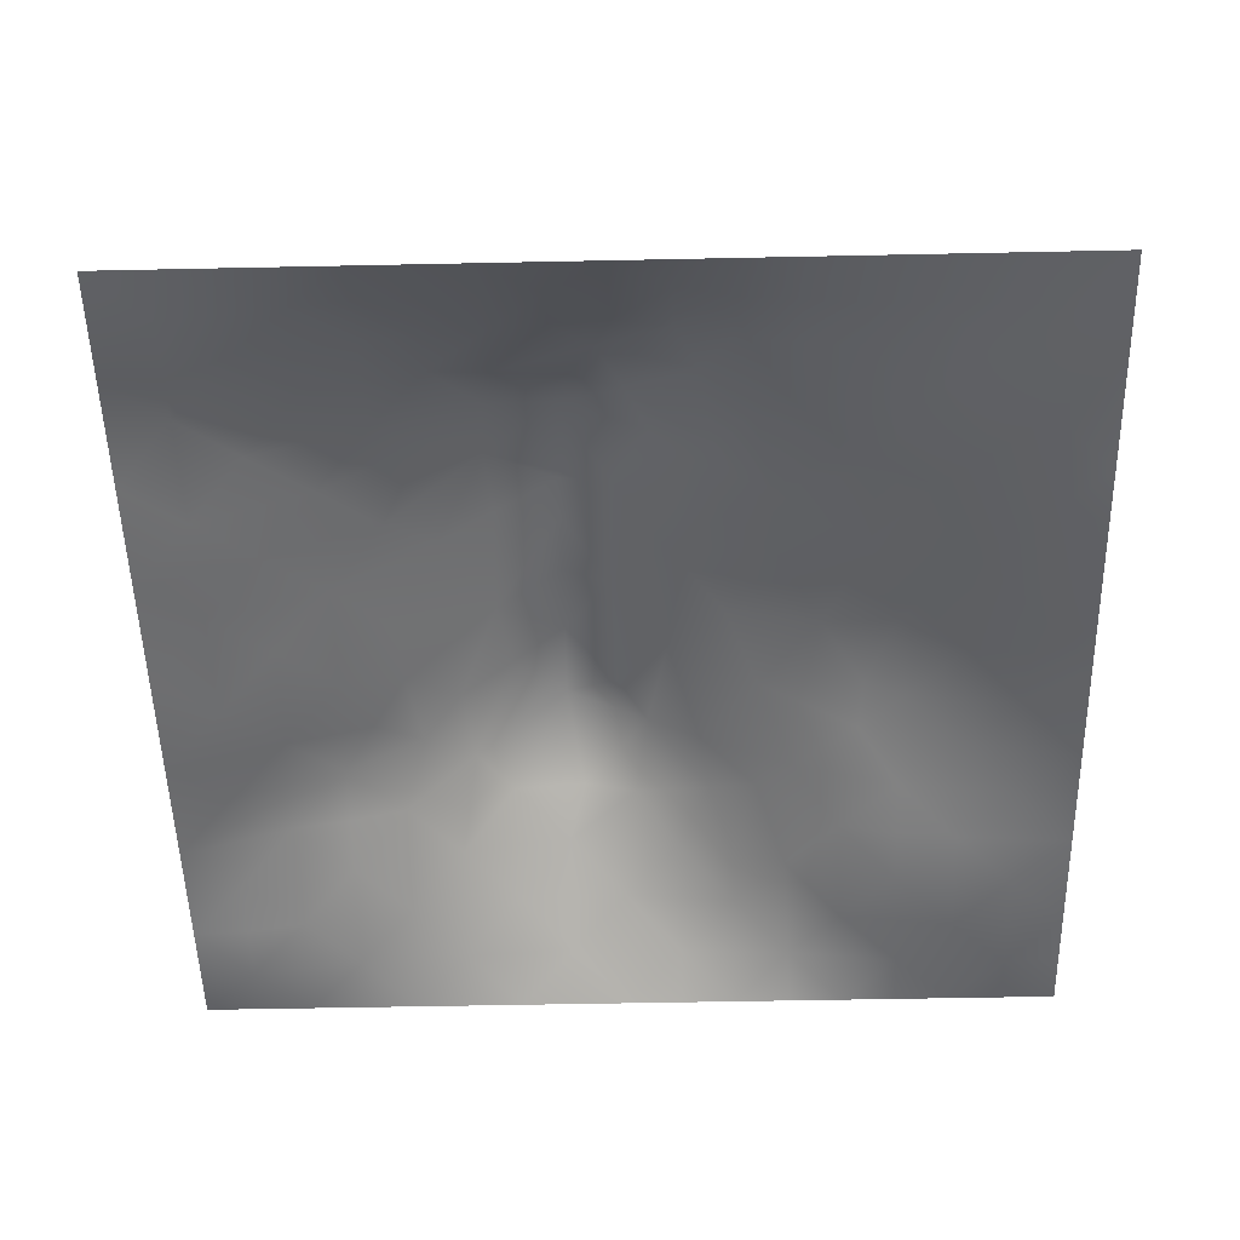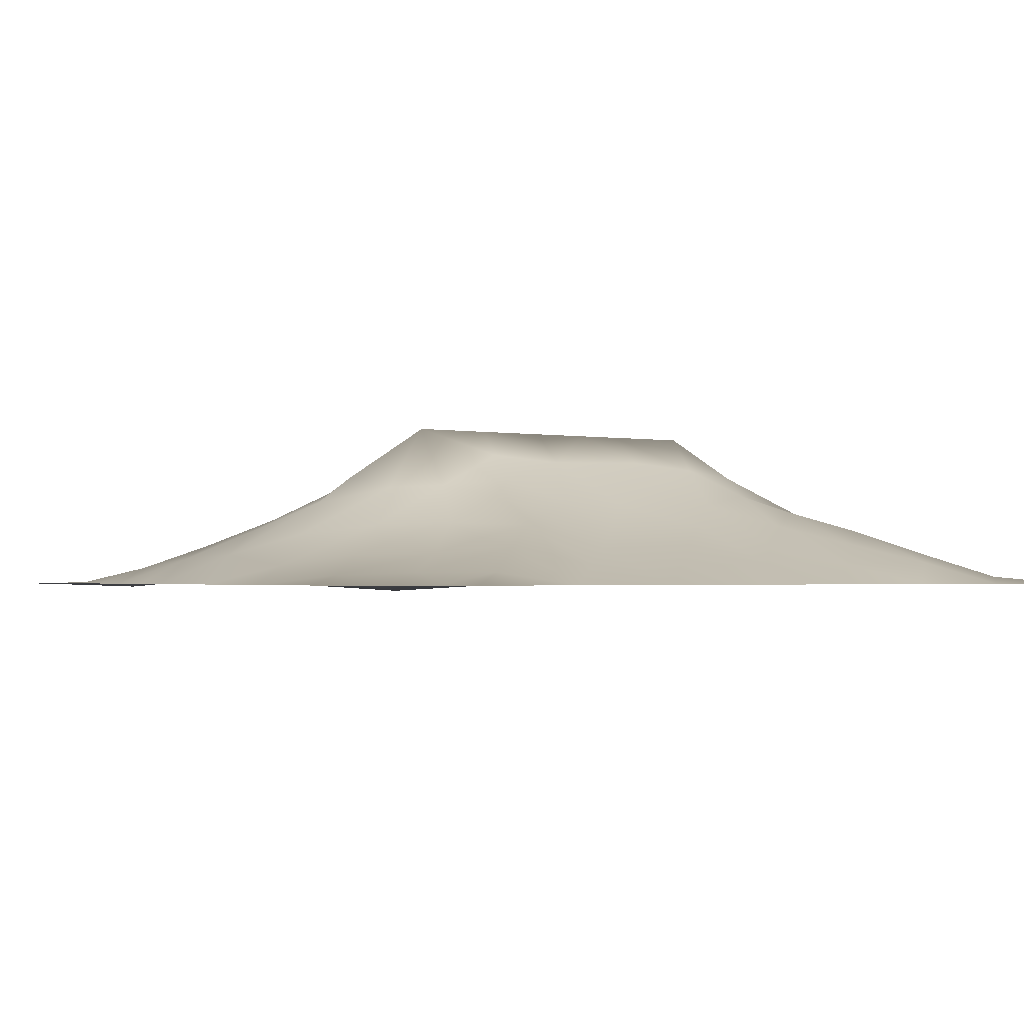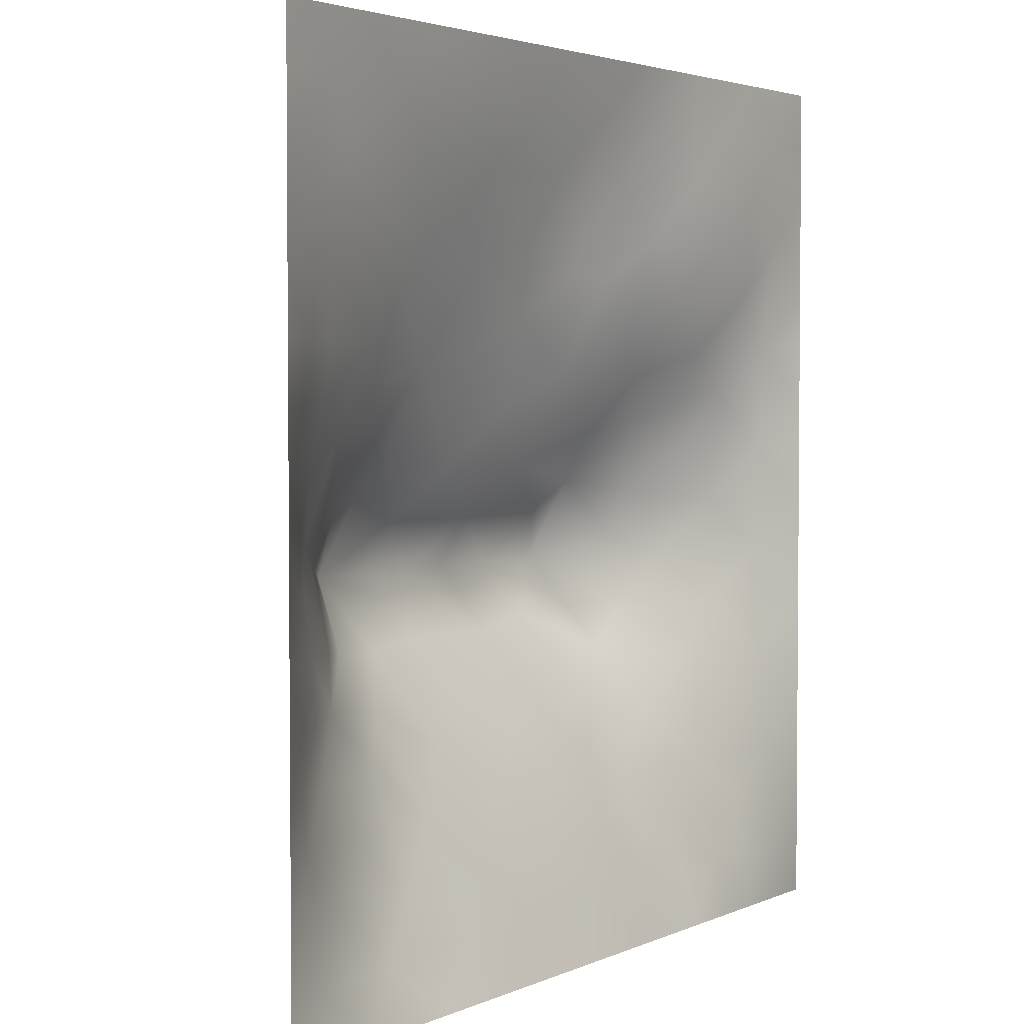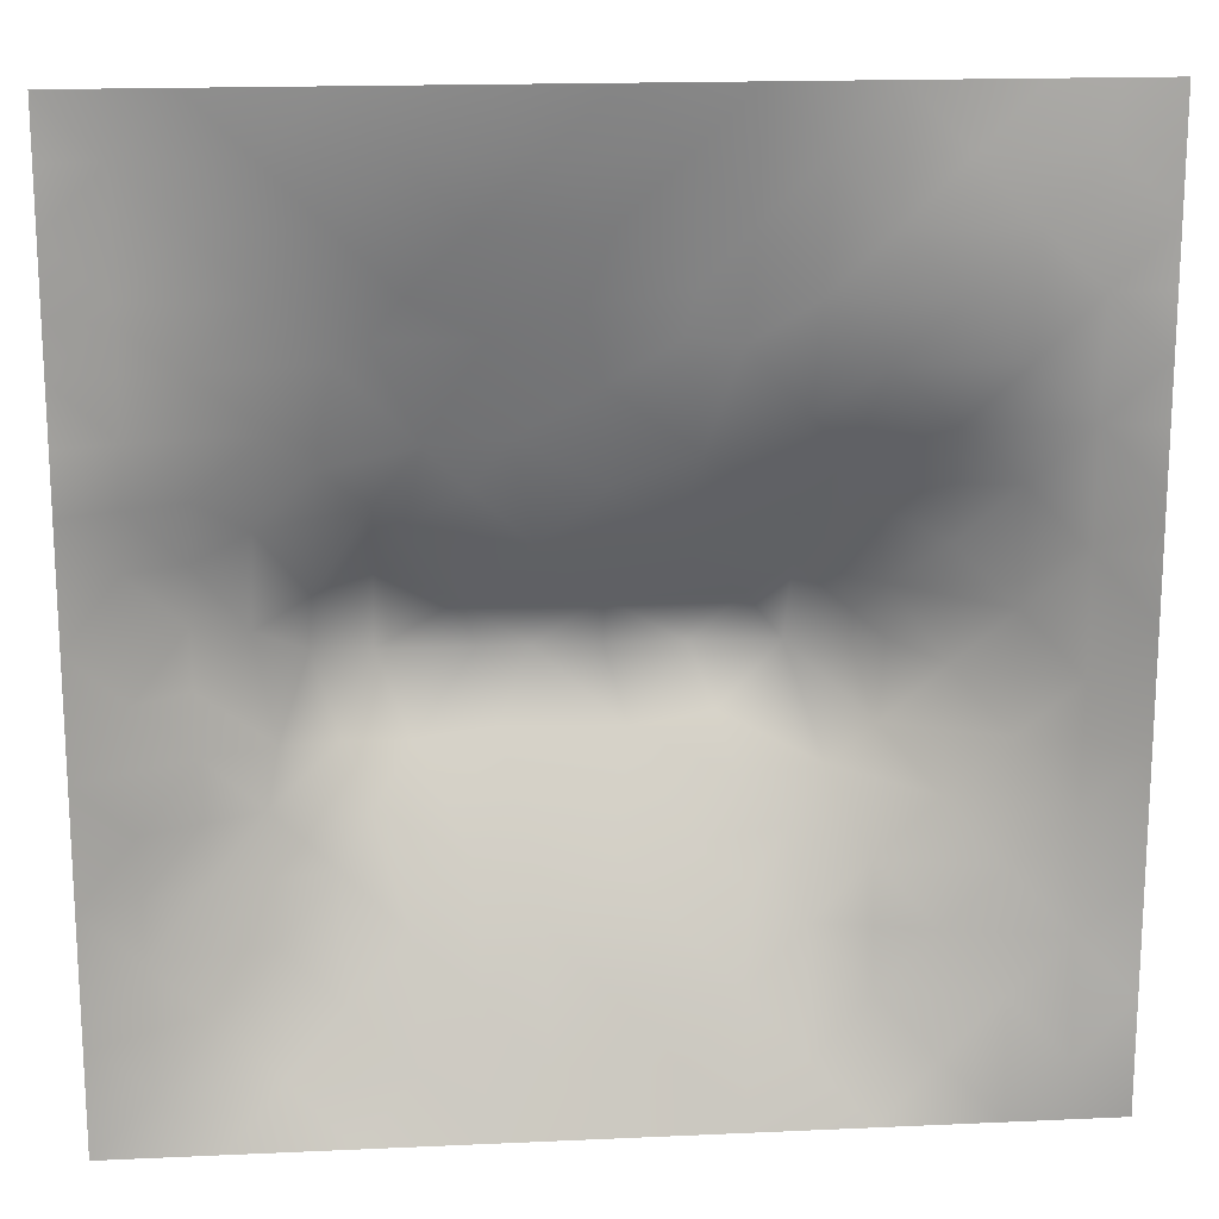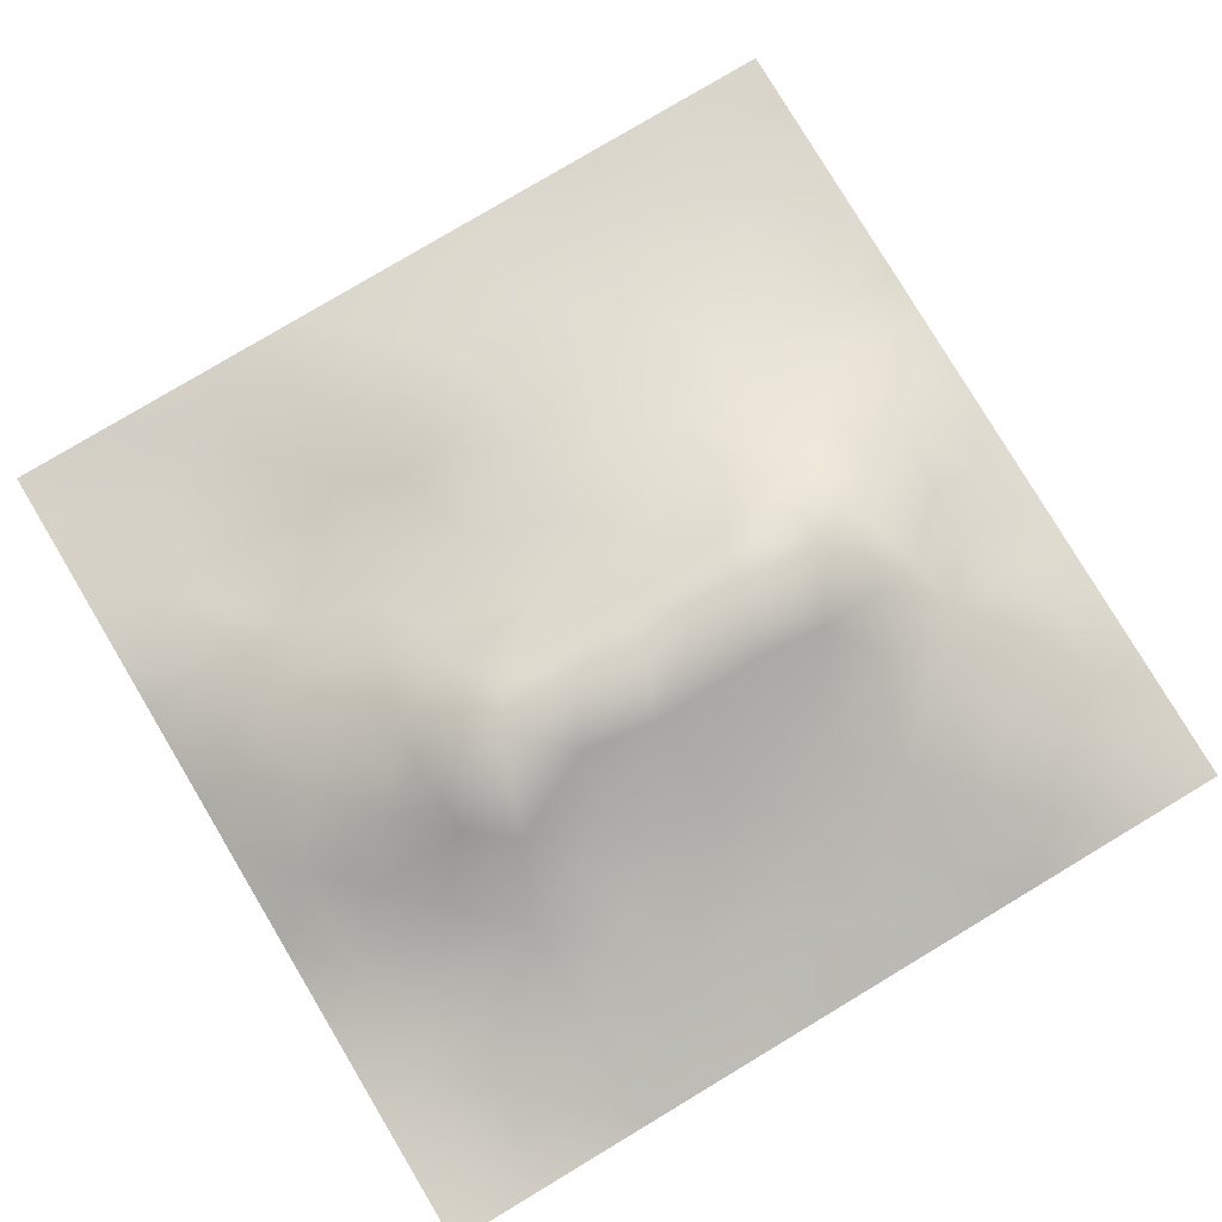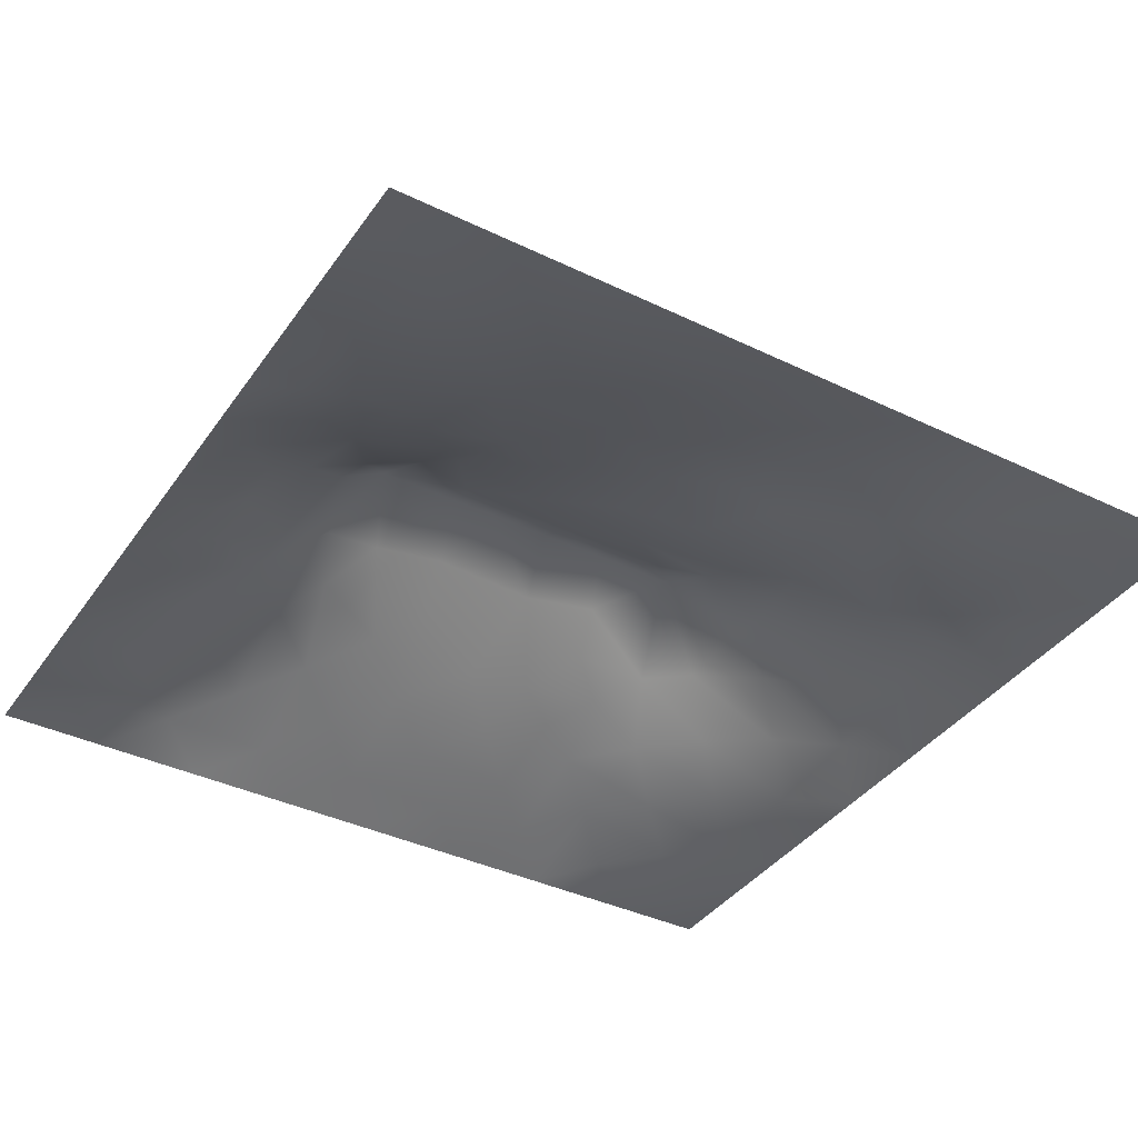
<metadata>
{"format":"obj","ext":"obj","renderer":"f3d","projection":"perspective","resolution":1024,"background":"white","views":[{"elev":-52.2,"azim":91.3,"up":"+Z"},{"elev":-1.7,"azim":-33.8,"up":"+Z"},{"elev":3.2,"azim":124.6,"up":"+Y"},{"elev":17.0,"azim":174.8,"up":"+Y"},{"elev":79.8,"azim":-30.9,"up":"+Z"},{"elev":-38.6,"azim":148.7,"up":"+Z"}]}
</metadata>
<code>
v -0 0 -0
v 1 0 -0
v -0 1 0
v 1 1 0
v 0.5001 0.4909 0.161
v -0 0.5 0
v 0.5 1 0
v 1 0.5 0
v 0.5 -0 0
v 0.2517 0.741 0.02717
v 0.7523 0.7462 0.05735
v 0.2476 0.2501 0.07128
v 0.7584 0.2477 0.09131
v 0.75 0 0
v 0.25 0 0
v 1 0.75 0
v 1 0.25 0
v 0.25 1 0
v 0.75 1 0
v 0 0.25 0
v 0 0.75 -0
v 0.3636 0.2208 0.08228
v 0 0.6875 -0
v 0.234 0.513 0.1132
v 0.8213 0.2473 0.07668
v 0.8841 0.3743 0.06699
v 0.6269 0.1271 0.04477
v 0.8877 0.4366 0.074
v 0.8788 0.1222 0.03591
v 0.3751 0.1274 0.04169
v 0.1258 0.1258 0.01338
v 0.4931 0.2538 0.09703
v 0.8824 0.6227 0.05459
v 0.6301 0.6162 0.1065
v 0.8755 0.8743 0.02157
v 0.3757 0.8705 0.02605
v 0.2553 0.5969 0.0924
v 0.1267 0.8718 -0.005206
v 0.1198 0.6235 0.0479
v 0.625 0.8711 0.02848
v 0.118 0.3741 0.05804
v 0.2493 0.1233 0.04162
v 0.8774 0.748 0.03582
v 0.8833 0.2478 0.05792
v 0.2522 0.8697 0.005553
v 0.75 0.8726 0.02563
v 0.1243 0.2507 0.03419
v 0.1258 0.7452 0.01164
v 0.3197 0.5865 0.1057
v 0.587 0.3056 0.1242
v 0.2524 0.8049 0.01298
v 0.8898 0.4989 0.07626
v 0.4361 0.7644 0.05672
v 0.2307 0.4532 0.1311
v 0 0.375 0
v 0.5003 0.8708 0.03071
v 0.5008 0.614 0.1068
v 0.238 0.3724 0.1159
v 0.1162 0.4987 0.06259
v 0.3634 0.4931 0.159
v 0.6301 0.2515 0.09828
v 0.5009 0.1275 0.04582
v 0.497 0.4352 0.1926
v 0 0.625 0
v 0 0.875 0
v 0 0.125 0
v 0.625 1 0
v 0.875 1 0
v 0.125 1 0
v 0.375 1 0
v 1 0.375 0
v 1 0.125 0
v 1 0.875 0
v 1 0.625 0
v 0.375 0 0
v 0.125 0 0
v 0.875 0 0
v 0.625 0 0
v 0.7531 0.123 0.04789
v 0.6375 0.4925 0.1618
v 0.7775 0.5113 0.125
v 0.06146 0.3129 0.02147
v 0.1743 0.4353 0.09737
v 0.1831 0.3125 0.06846
v 0.05681 0.4369 0.03415
v 0.6872 0.9352 0.009924
v 0.6882 0.8081 0.04367
v 0.5625 0.9352 0.01395
v 0.06066 0.6863 0.01973
v 0.1865 0.6814 0.03788
v 0.05835 0.5616 0.0293
v 0.1887 0.9353 -0.001534
v 0.1897 0.8062 0.005428
v 0.0632 0.9366 -0.002443
v 0.4341 0.5513 0.1288
v 0.9384 0.7489 0.01693
v 0.5077 0.717 0.07504
v 0.3142 0.8049 0.02577
v 0.4378 0.9349 0.0125
v 0.9386 0.8118 0.01697
v 0.8132 0.8099 0.03321
v 0.9376 0.9374 0.008404
v 0.8802 0.1852 0.04575
v 0.567 0.5522 0.134
v 0.9421 0.6237 0.02903
v 0.8294 0.5873 0.07994
v 0.816 0.6829 0.05551
v 0.9467 0.5618 0.03904
v 0.3193 0.6904 0.05477
v 0.6922 0.5766 0.1188
v 0.887 0.5609 0.0671
v 0.1878 0.06234 0.01373
v 0.06327 0.06316 -0.005309
v 0.1884 0.1886 0.03527
v 0.3127 0.06233 0.0221
v 0.3111 0.1861 0.06815
v 0.4379 0.06419 0.02067
v 0.8139 0.05968 0.02613
v 0.938 0.06215 0.008475
v -0 0.5625 0
v 0.5684 0.4355 0.1926
v 0.5256 0.798 0.05052
v 0.5647 0.1908 0.07011
v 0.6919 0.1876 0.07067
v 0.5631 0.06318 0.02429
v 0.9422 0.3121 0.03228
v 0.8244 0.3102 0.09177
v 0.9435 0.4371 0.03635
v 0.3131 0.9353 0.01055
v 0.943 0.2491 0.03178
v 0.8192 0.1835 0.06536
v 0.813 0.371 0.1038
v 0.6885 0.0625 0.02358
v 0.3909 0.3749 0.1592
v 0.941 0.1866 0.0257
v 0.4375 0.1911 0.06761
v 0.063 0.1881 0.01068
v 0.3811 0.7597 0.04641
v 0.9399 0.6863 0.02286
v 0.3716 0.318 0.1262
v 0.06345 0.8107 0.001738
v 0.8124 0.9365 0.01053
v 0.1791 0.5606 0.07951
v 0.7723 0.6436 0.07984
v 0.3198 0.5278 0.1394
v 0.7203 0.436 0.1927
v 0.3205 0.4343 0.1927
v 0.72 0.7681 0.05576
v 0.8837 0.3111 0.06284
v 0.6211 0.4357 0.1926
v 1 0.6875 0
v 0.2879 0.3305 0.118
v 0.7195 0.6034 0.09736
v 0.7238 0.3002 0.1131
v 0.6724 0.6618 0.08867
v 0.3262 0.2749 0.1039
v 0.2792 0.6493 0.06827
v 0.7194 0.5357 0.1355
v 0.6129 0.7656 0.06235
v 0.0625 1 0
v 0.4144 0.4349 0.1926
v 0.1153 0.4362 0.06535
v 0.7816 0.4515 0.1475
v 0.1259 0.06322 0.002086
v 0.4166 0.2587 0.09927
v 0.4261 0.8097 0.04584
v 0.8344 0.4803 0.1169
v 0.4757 0.362 0.1519
v 0 0.8125 -0
v 0.4141 0.6506 0.08544
v -0 0.9375 0
v 1 0.9375 0
v 0.5897 0.6676 0.09212
v 0.1779 0.3731 0.08635
v 0.1821 0.6226 0.06364
v 0.2494 0.1874 0.05274
v 0.6851 0.3575 0.1474
v 0.753 0.3614 0.1385
v 0.879 0.685 0.04297
v 0.7196 0.6021 0.1041
v 0.6033 0.3652 0.1551
f 1 113 66
f 31 114 137
f 84 174 41
f 164 112 31
f 95 170 49
f 47 137 114
f 121 80 5
f 29 119 135
f 163 81 146
f 158 146 81
f 134 140 168
f 116 115 30
f 161 134 168
f 12 114 176
f 72 135 119
f 50 168 32
f 76 112 164
f 76 113 1
f 76 164 113
f 15 112 76
f 164 31 113
f 75 115 15
f 168 181 121
f 9 125 117
f 116 22 156
f 121 5 63
f 32 165 136
f 165 22 136
f 176 42 116
f 22 30 136
f 176 114 42
f 116 30 22
f 31 137 113
f 42 115 116
f 12 116 156
f 12 176 116
f 152 12 156
f 84 152 58
f 140 165 168
f 54 58 147
f 48 141 89
f 82 137 47
f 41 85 82
f 165 156 22
f 144 155 180
f 149 126 26
f 63 161 168
f 168 165 32
f 140 152 156
f 140 156 165
f 122 53 97
f 60 147 161
f 57 95 104
f 25 44 127
f 38 94 141
f 134 161 147
f 55 82 85
f 174 83 41
f 58 152 147
f 112 42 31
f 83 58 54
f 136 30 62
f 174 58 83
f 84 12 152
f 84 58 174
f 112 15 42
f 115 42 15
f 45 98 129
f 36 129 98
f 20 137 82
f 117 62 30
f 20 66 137
f 55 20 82
f 24 59 83
f 39 90 89
f 114 31 42
f 39 89 91
f 115 75 30
f 21 89 141
f 24 143 59
f 36 99 70
f 92 18 69
f 129 36 70
f 65 141 94
f 166 138 53
f 95 49 145
f 122 166 53
f 98 138 36
f 157 90 175
f 84 47 12
f 166 36 138
f 149 127 44
f 109 98 10
f 51 10 98
f 47 84 82
f 45 51 98
f 93 48 10
f 92 45 18
f 93 45 38
f 129 70 18
f 129 18 45
f 48 89 90
f 92 38 45
f 171 94 3
f 65 94 171
f 169 141 65
f 21 141 169
f 36 166 99
f 64 91 89
f 150 121 181
f 160 3 94
f 90 10 48
f 93 10 51
f 93 51 45
f 41 82 84
f 175 90 39
f 157 175 37
f 143 39 59
f 117 30 75
f 145 37 24
f 170 109 49
f 23 89 21
f 64 89 23
f 120 91 64
f 6 91 120
f 59 91 85
f 69 160 94
f 6 85 91
f 6 55 85
f 24 83 54
f 59 39 91
f 143 37 175
f 143 175 39
f 181 50 177
f 24 37 143
f 60 95 145
f 170 138 109
f 109 157 49
f 49 37 145
f 157 10 90
f 157 37 49
f 109 138 98
f 109 10 157
f 97 170 57
f 170 53 138
f 5 161 63
f 5 95 60
f 150 181 177
f 5 60 161
f 104 95 5
f 173 104 34
f 54 147 145
f 62 125 123
f 173 57 104
f 57 170 95
f 97 53 170
f 173 97 57
f 11 144 107
f 159 40 122
f 80 104 5
f 11 155 144
f 159 155 148
f 88 56 40
f 105 33 111
f 155 173 34
f 110 155 34
f 110 34 104
f 135 130 44
f 27 123 125
f 144 180 106
f 77 2 119
f 106 180 81
f 77 119 118
f 119 29 118
f 80 110 104
f 158 180 110
f 162 83 59
f 146 158 80
f 81 180 158
f 158 110 80
f 154 178 177
f 167 106 81
f 105 111 108
f 107 106 33
f 179 105 139
f 167 111 106
f 111 52 108
f 96 179 139
f 33 106 111
f 74 105 108
f 74 139 105
f 16 139 151
f 179 33 105
f 107 179 43
f 107 33 179
f 11 107 43
f 110 180 155
f 135 72 17
f 144 106 107
f 101 11 43
f 60 145 147
f 96 43 179
f 24 54 145
f 56 166 122
f 159 97 173
f 100 43 96
f 16 96 139
f 100 101 43
f 35 101 100
f 86 46 142
f 16 100 96
f 102 35 100
f 68 142 102
f 88 99 56
f 142 35 102
f 159 148 87
f 148 101 46
f 19 86 142
f 88 40 86
f 159 87 40
f 40 46 86
f 148 46 87
f 87 46 40
f 148 155 11
f 148 11 101
f 159 122 97
f 159 173 155
f 114 12 47
f 56 122 40
f 67 88 86
f 7 99 88
f 7 70 99
f 67 7 88
f 19 67 86
f 68 19 142
f 73 102 100
f 4 68 102
f 172 4 102
f 73 172 102
f 16 73 100
f 85 162 59
f 178 127 132
f 9 117 75
f 28 128 52
f 130 17 126
f 142 46 35
f 74 151 139
f 8 74 108
f 131 13 79
f 131 25 13
f 149 130 126
f 149 44 130
f 26 71 128
f 128 71 8
f 101 35 46
f 167 28 52
f 26 128 28
f 132 127 26
f 178 163 146
f 126 17 71
f 126 71 26
f 103 131 29
f 135 17 130
f 132 26 28
f 127 149 26
f 177 50 61
f 135 44 103
f 13 25 127
f 79 13 124
f 27 124 61
f 123 50 32
f 167 132 28
f 163 132 167
f 167 52 111
f 163 167 81
f 147 152 134
f 140 134 152
f 150 80 121
f 69 94 92
f 162 85 41
f 38 92 94
f 150 146 80
f 118 133 14
f 83 162 41
f 93 38 48
f 133 27 78
f 124 154 61
f 154 127 178
f 177 146 150
f 178 132 163
f 178 146 177
f 154 177 61
f 154 13 127
f 133 124 27
f 124 13 154
f 123 27 61
f 125 62 117
f 123 61 50
f 123 32 136
f 62 123 136
f 50 181 168
f 125 78 27
f 141 48 38
f 9 78 125
f 14 133 78
f 77 118 14
f 119 2 72
f 103 44 25
f 131 79 118
f 79 124 133
f 79 133 118
f 29 131 118
f 103 25 131
f 56 99 166
f 135 103 29
f 121 63 168
f 113 137 66
f 108 52 8
f 128 8 52

</code>
